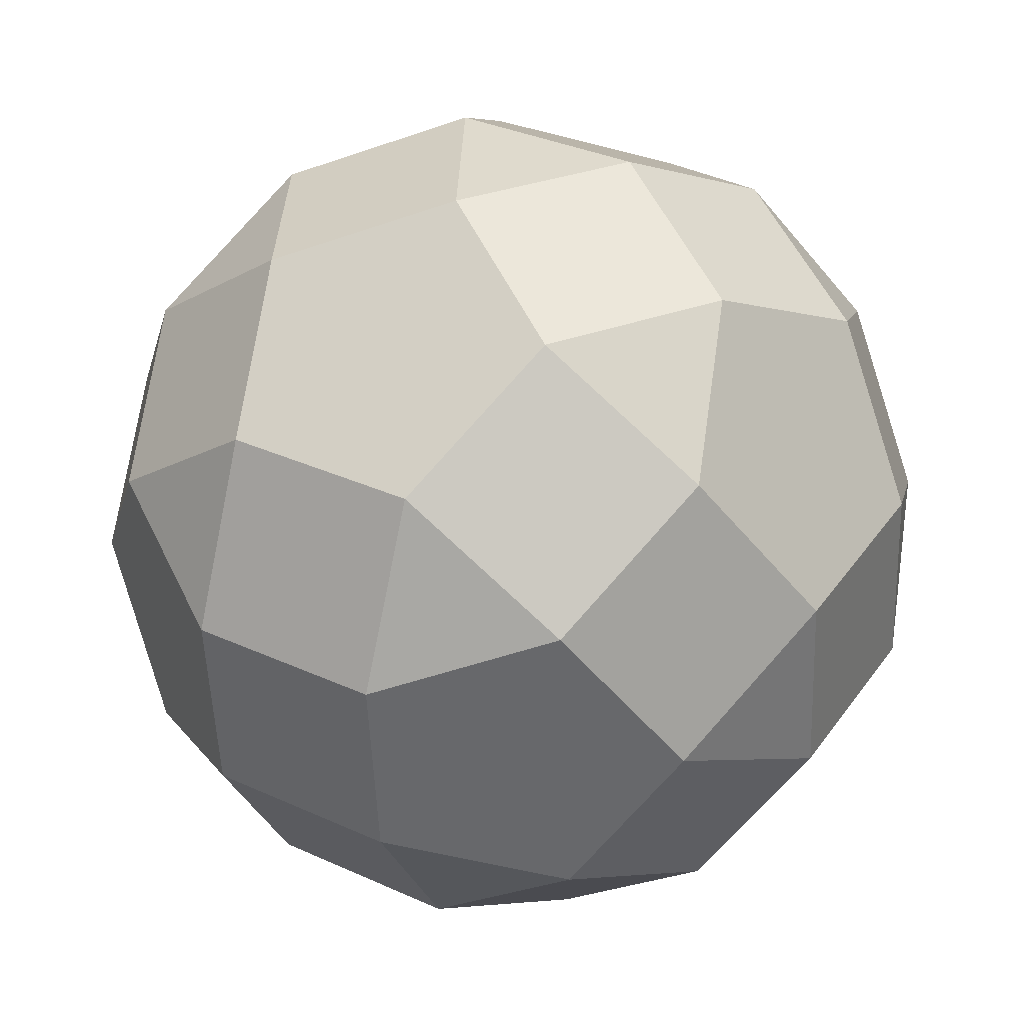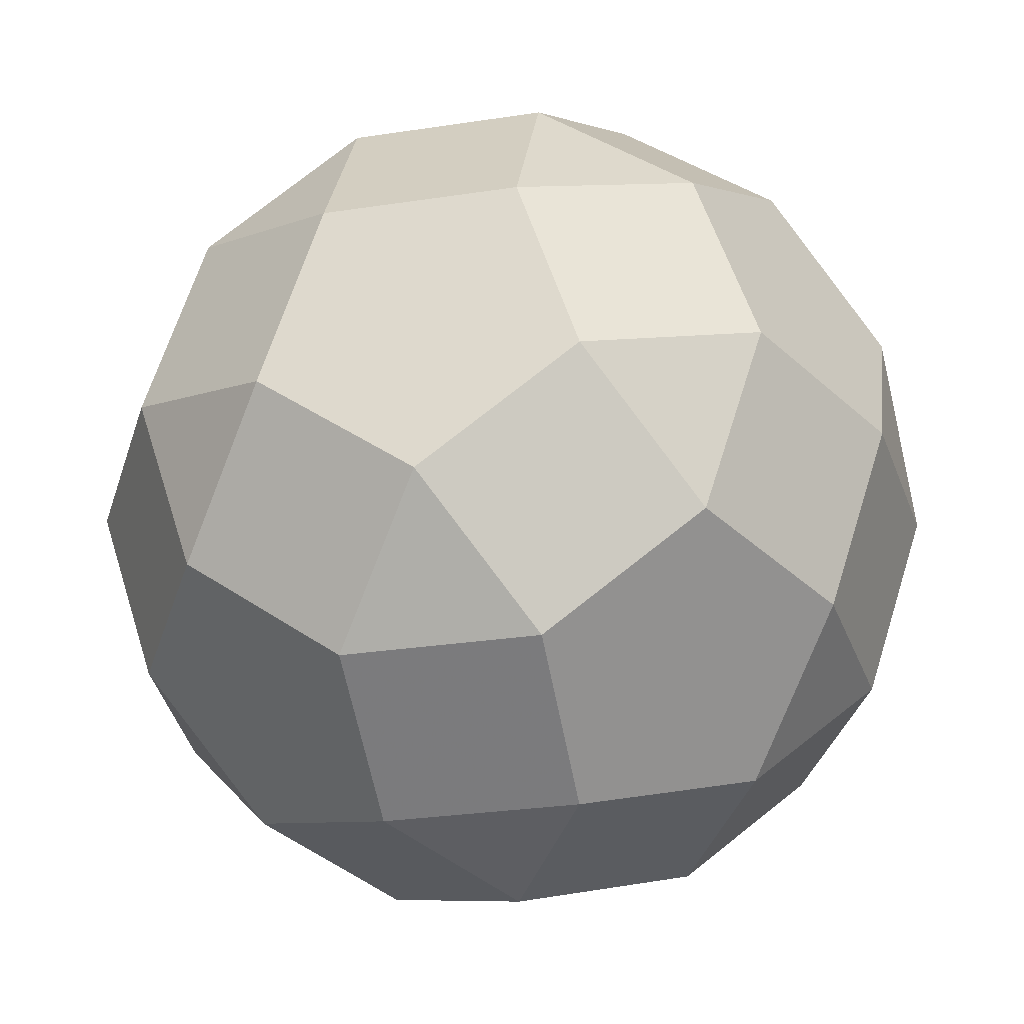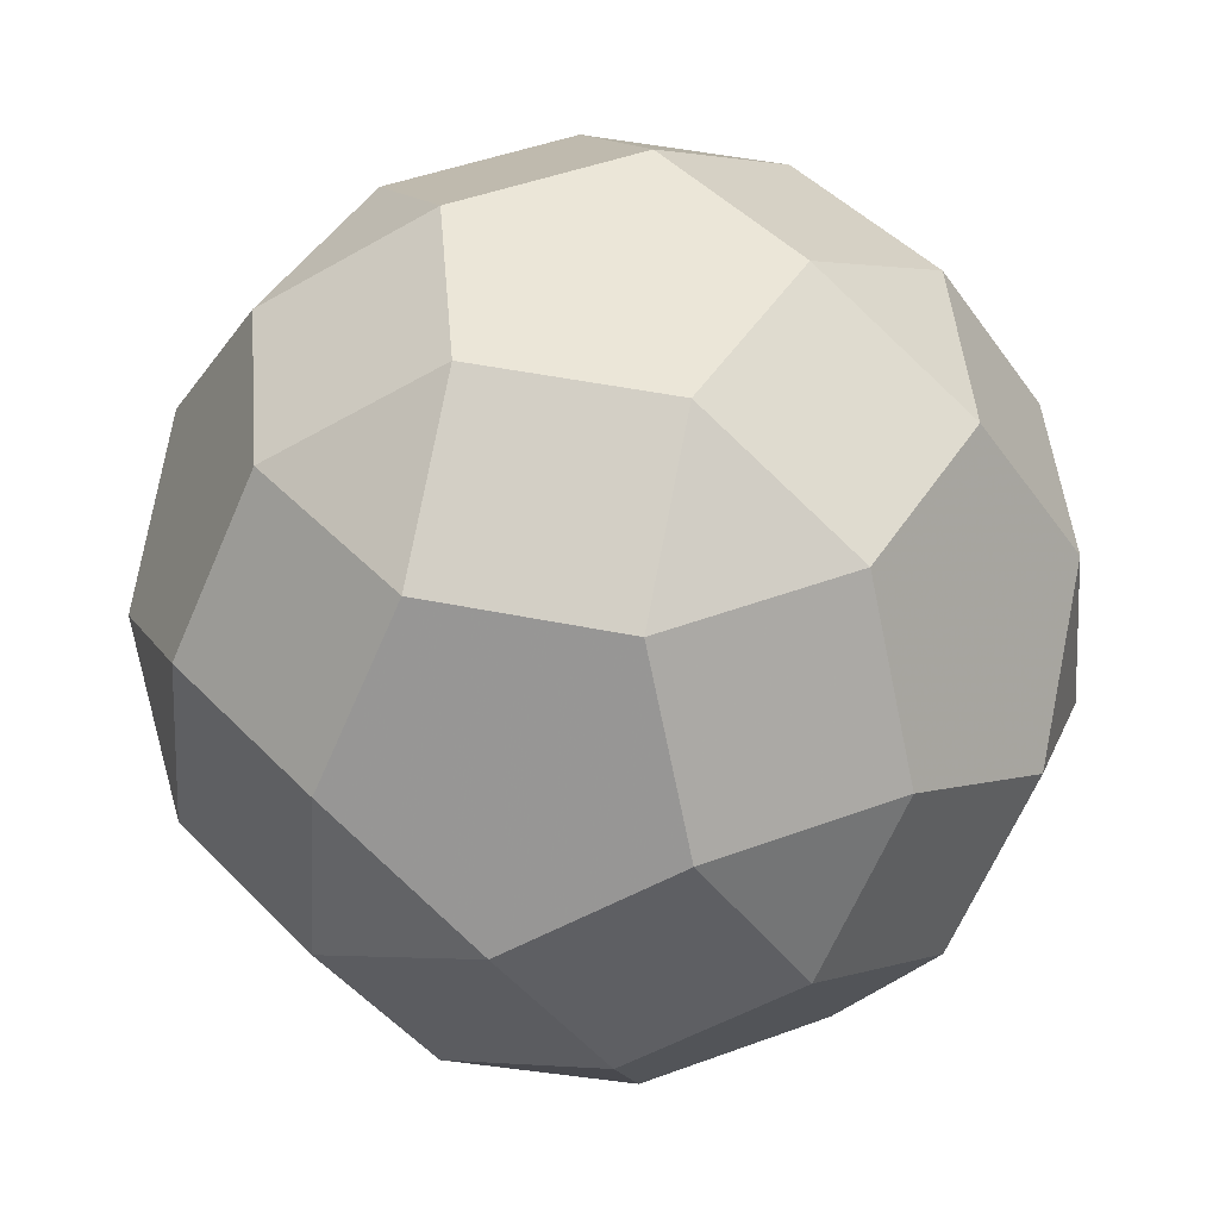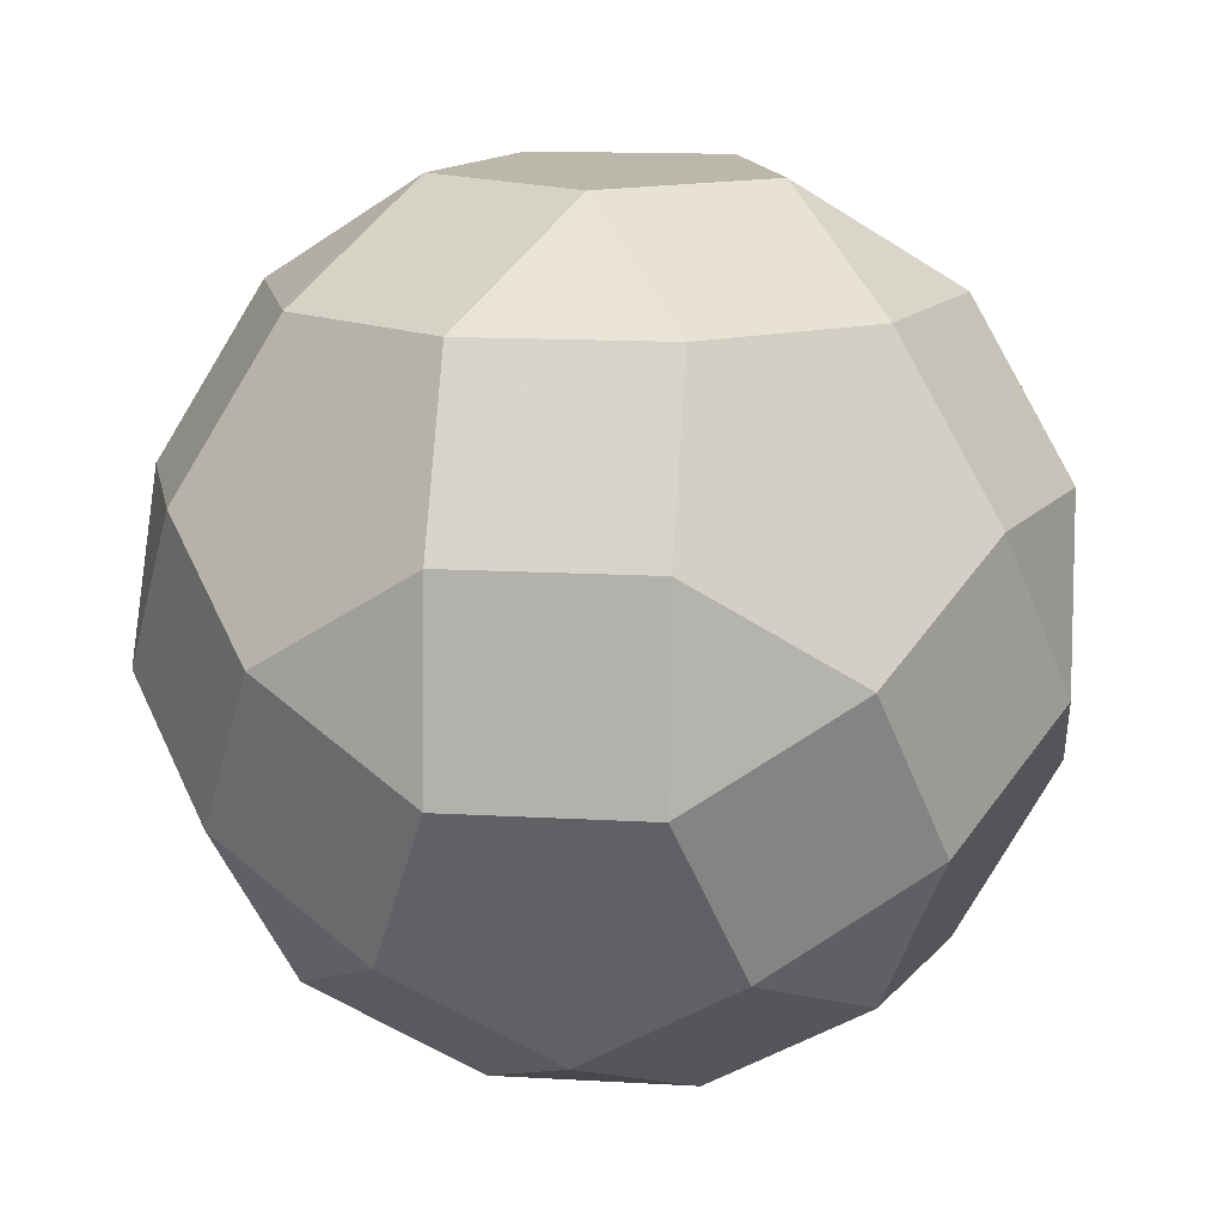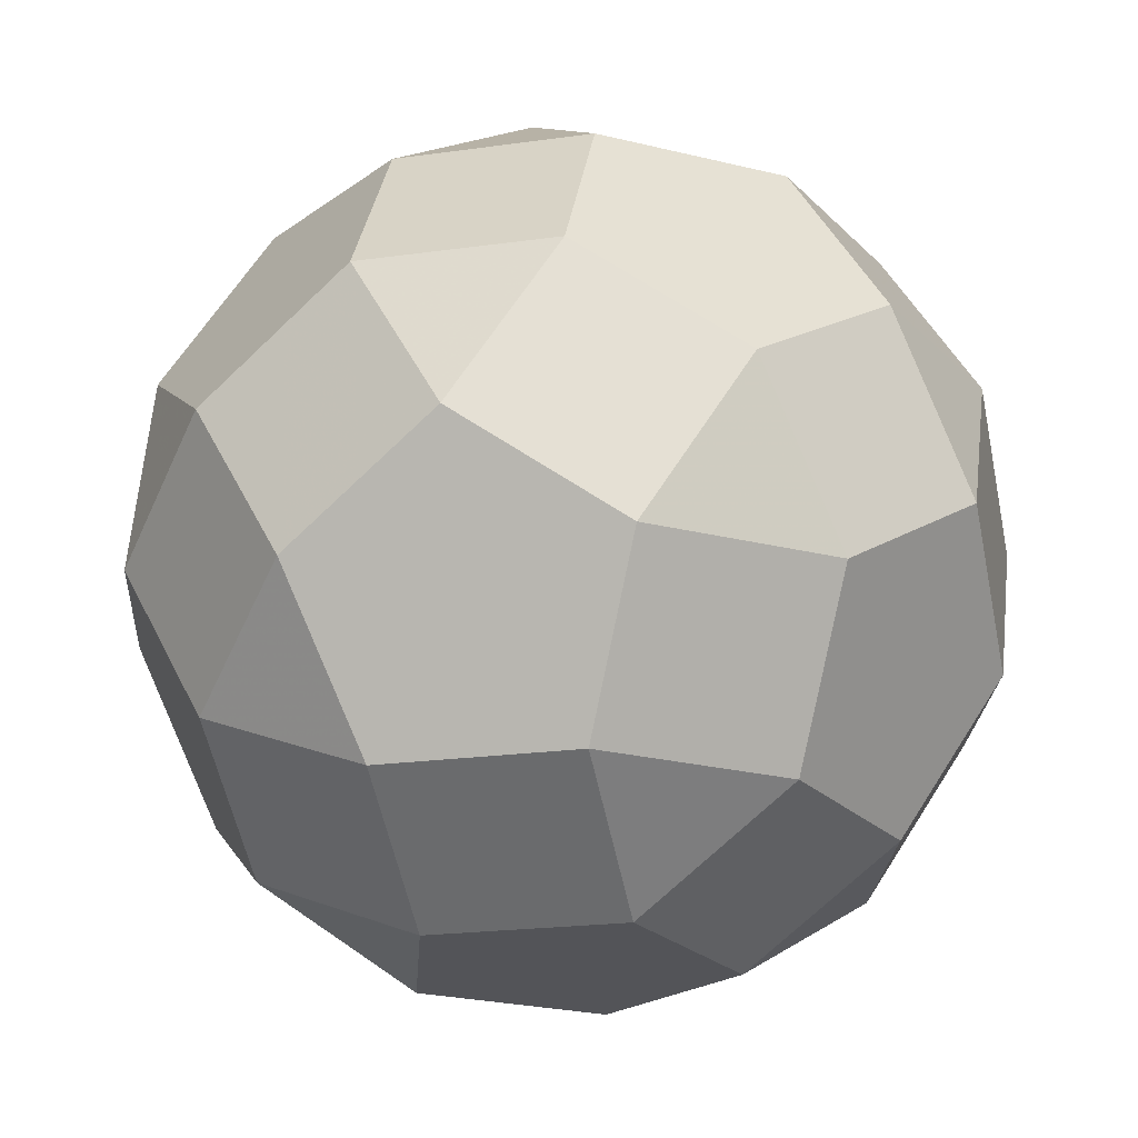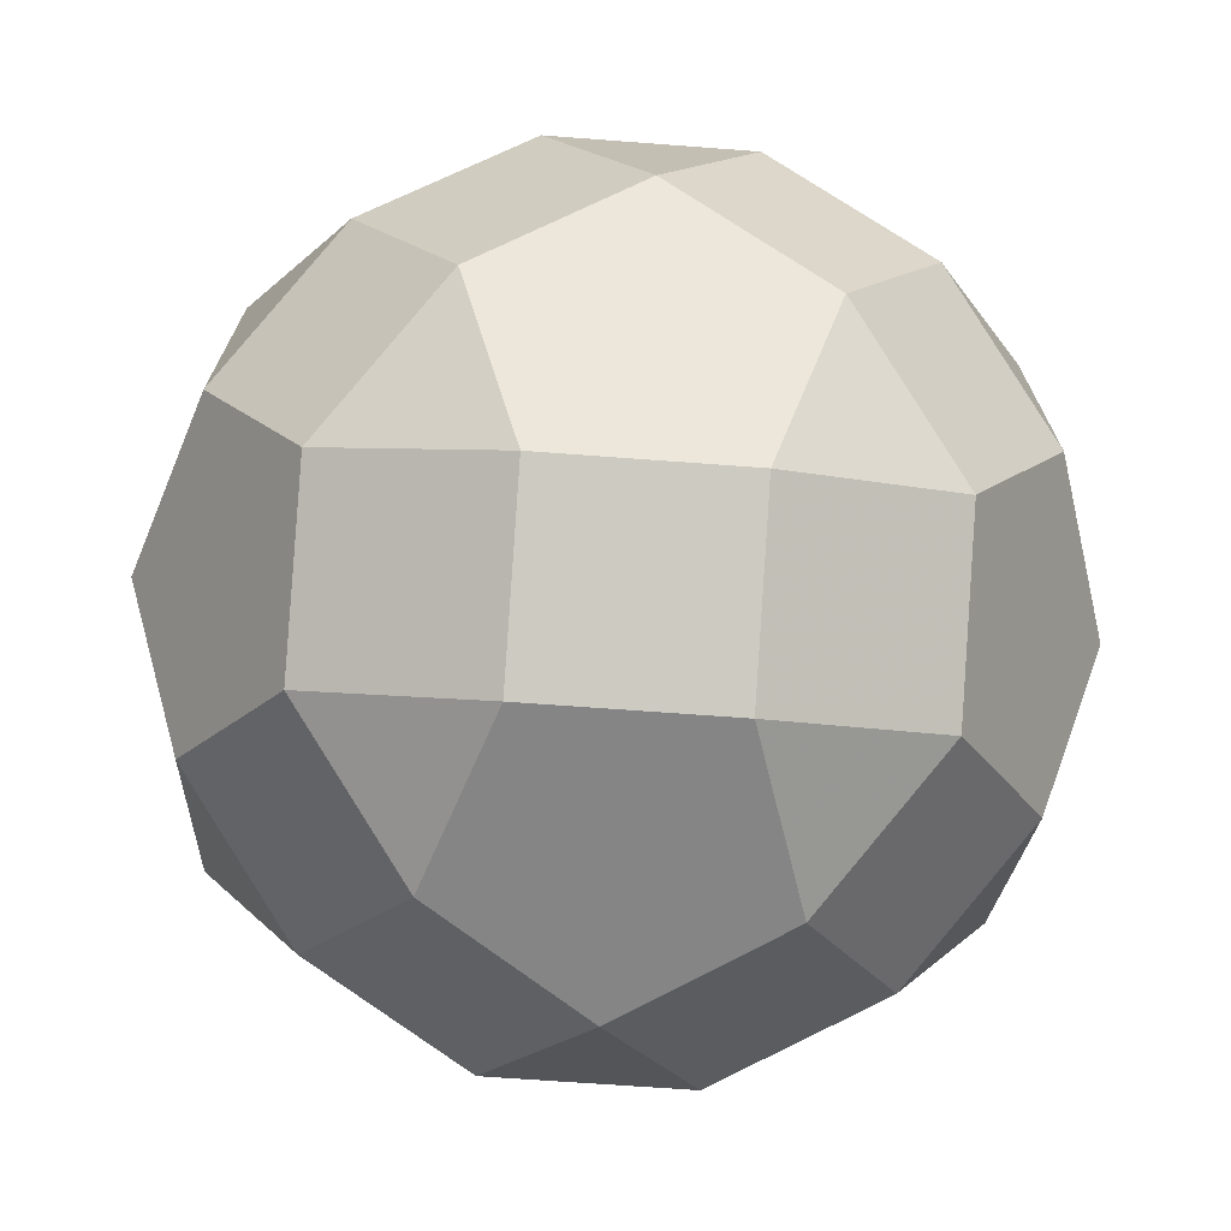
<metadata>
{"format":"obj","ext":"obj","renderer":"f3d","projection":"perspective","resolution":1024,"background":"white","views":[{"elev":-52.4,"azim":92.3,"up":"+Z"},{"elev":-28.5,"azim":13.0,"up":"+Y"},{"elev":46.5,"azim":-22.9,"up":"+Z"},{"elev":14.4,"azim":-64.8,"up":"+Z"},{"elev":20.2,"azim":-48.6,"up":"+Y"},{"elev":-61.7,"azim":-4.5,"up":"+Z"}]}
</metadata>
<code>
v -0.2239 -0.6892  0.6892
v -0.5862 -0.4259  0.6892
v -0.7246 -0  0.6892
v -0.5862  0.4259  0.6892
v -0.2239  0.6892  0.6892
v  0.2239  0.6892  0.6892
v  0.5862  0.4259  0.6892
v  0.7246 -0  0.6892
v  0.5862 -0.4259  0.6892
v  0.2239 -0.6892  0.6892
v -0.2239 -0.9246  0.3082
v -0.8101 -0.4987  0.3082
v -0.9485 -0.07276  0.3082
v -0.7246  0.6164  0.3082
v -0.3623  0.8796  0.3082
v  0.3623  0.8796  0.3082
v  0.7246  0.6164  0.3082
v  0.9485 -0.07276  0.3082
v  0.8101 -0.4987  0.3082
v  0.2239 -0.9246  0.3082
v  0 -0.9973 -0.07276
v -0.5862 -0.8069  0.07276
v -0.9485  0.3082  0.07276
v  0  0.9973  0.07276
v  0.9485  0.3082  0.07276
v  0.5862 -0.8069  0.07276
v -0.3623 -0.8796 -0.3082
v -0.2239 -0.6892 -0.6892
v -0.2239 -0.3082 -0.9246
v -0.3623  0.1177 -0.9246
v -0.5862  0.4259 -0.6892
v -0.8101  0.4987 -0.3082
v  0.3623 -0.8796 -0.3082
v  0.2239 -0.6892 -0.6892
v  0.2239 -0.3082 -0.9246
v  0.3623  0.1177 -0.9246
v  0.5862  0.4259 -0.6892
v  0.8101  0.4987 -0.3082
v -0  0.381 -0.9246
v -0.2239  0.6892 -0.6892
v  0.2239  0.6892 -0.6892
v -0.2239  0.9246 -0.3082
v  0.2239  0.9246 -0.3082
v  0.5862  0.8069 -0.07276
v -0.5862  0.8069 -0.07276
v  0 -0.381  0.9246
v  0.3623 -0.1177  0.9246
v  0.2239  0.3082  0.9246
v -0.2239  0.3082  0.9246
v -0.3623 -0.1177  0.9246
v -0.8484 -0.5111 -0.1378
v -0.9868 -0.08518 -0.1378
v -0.8484  0.1053 -0.5188
v -0.6245 -0.2029 -0.7542
v -0.6245 -0.5839 -0.5188
v  0.9868 -0.08518 -0.1378
v  0.8484 -0.5111 -0.1378
v  0.6245 -0.5839 -0.5188
v  0.6245 -0.2029 -0.7542
v  0.8484  0.1053 -0.5188
f 1 2 12 22 11
f 1 11 20 10
f 1 10 46
f 1 46 50 2
f 2 3 13 12
f 2 50 3
f 3 4 14 23 13
f 3 50 49 4
f 4 5 15 14
f 4 49 5
f 5 6 16 24 15
f 5 49 48 6
f 6 7 17 16
f 6 48 7
f 7 8 18 25 17
f 7 48 47 8
f 8 9 19 18
f 8 47 9
f 9 10 20 26 19
f 9 47 46 10
f 11 22 27 21
f 11 21 20
f 12 13 52 51
f 12 51 22
f 13 23 52
f 14 15 45
f 14 45 32 23
f 15 24 42 45
f 16 17 44
f 16 44 43 24
f 17 25 38 44
f 18 19 57 56
f 18 56 25
f 19 26 57
f 20 21 33 26
f 21 27 28 34 33
f 22 51 55 27
f 23 32 53 52
f 24 43 42
f 25 56 60 38
f 26 33 58 57
f 27 55 28
f 28 29 35 34
f 28 55 54 29
f 29 30 39 36 35
f 29 54 30
f 30 31 40 39
f 30 54 53 31
f 31 32 45 42 40
f 31 53 32
f 33 34 58
f 34 35 59 58
f 35 36 59
f 36 39 41 37
f 36 37 60 59
f 37 41 43 44 38
f 37 38 60
f 39 40 41
f 40 42 43 41
f 46 47 48 49 50
f 51 52 53 54 55
f 56 57 58 59 60

</code>
